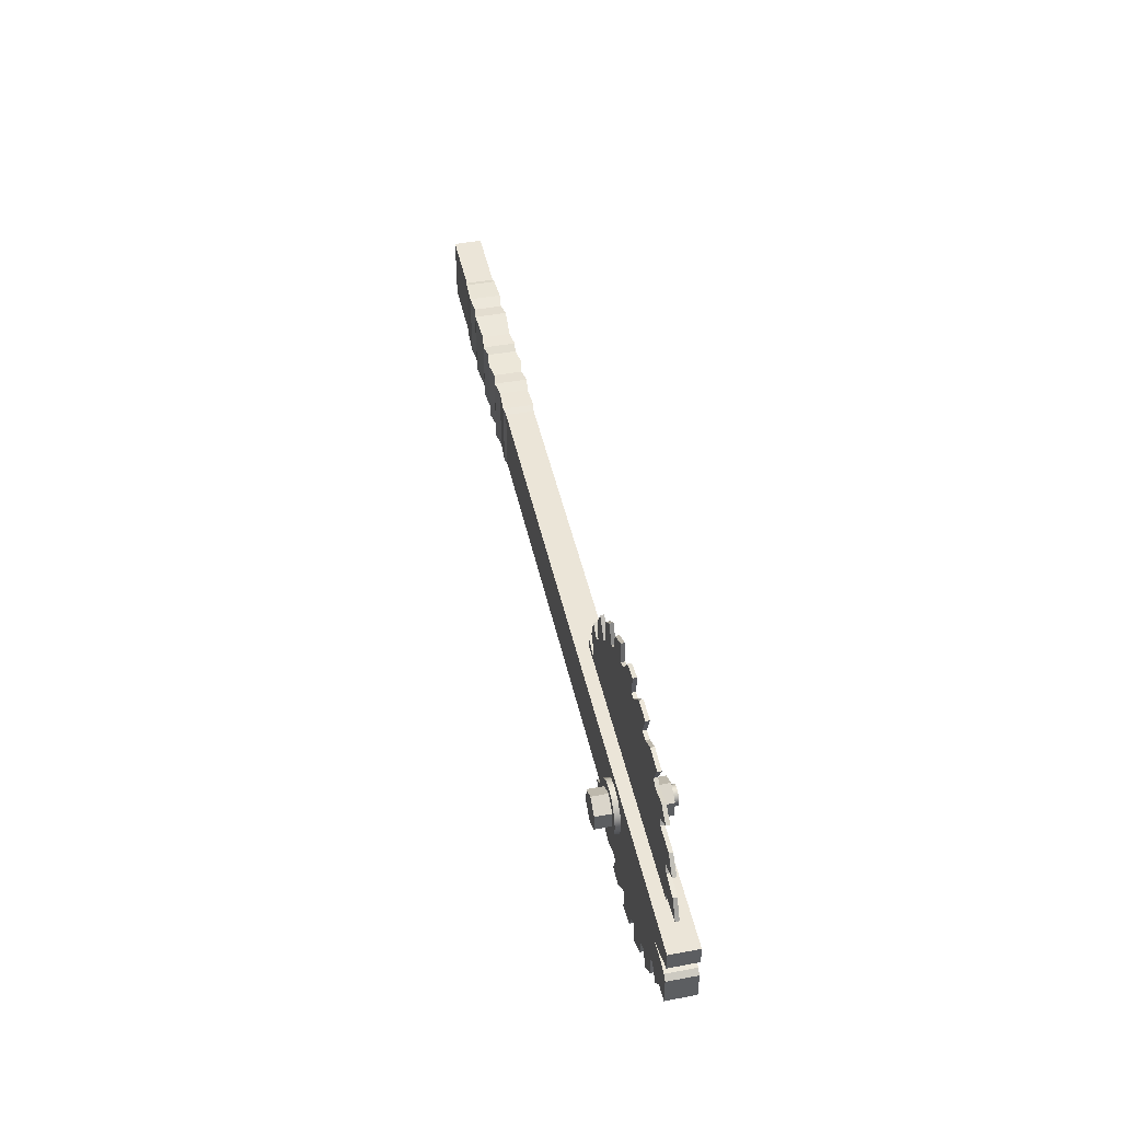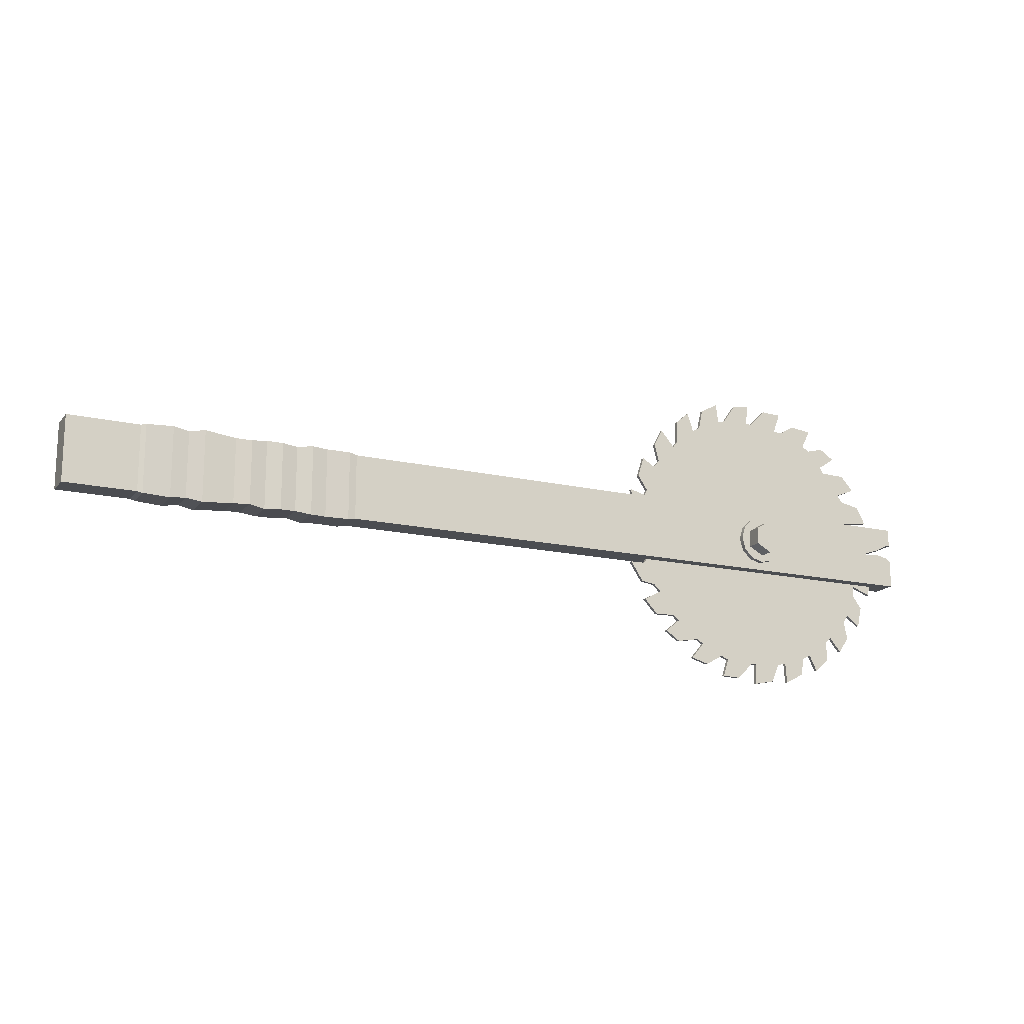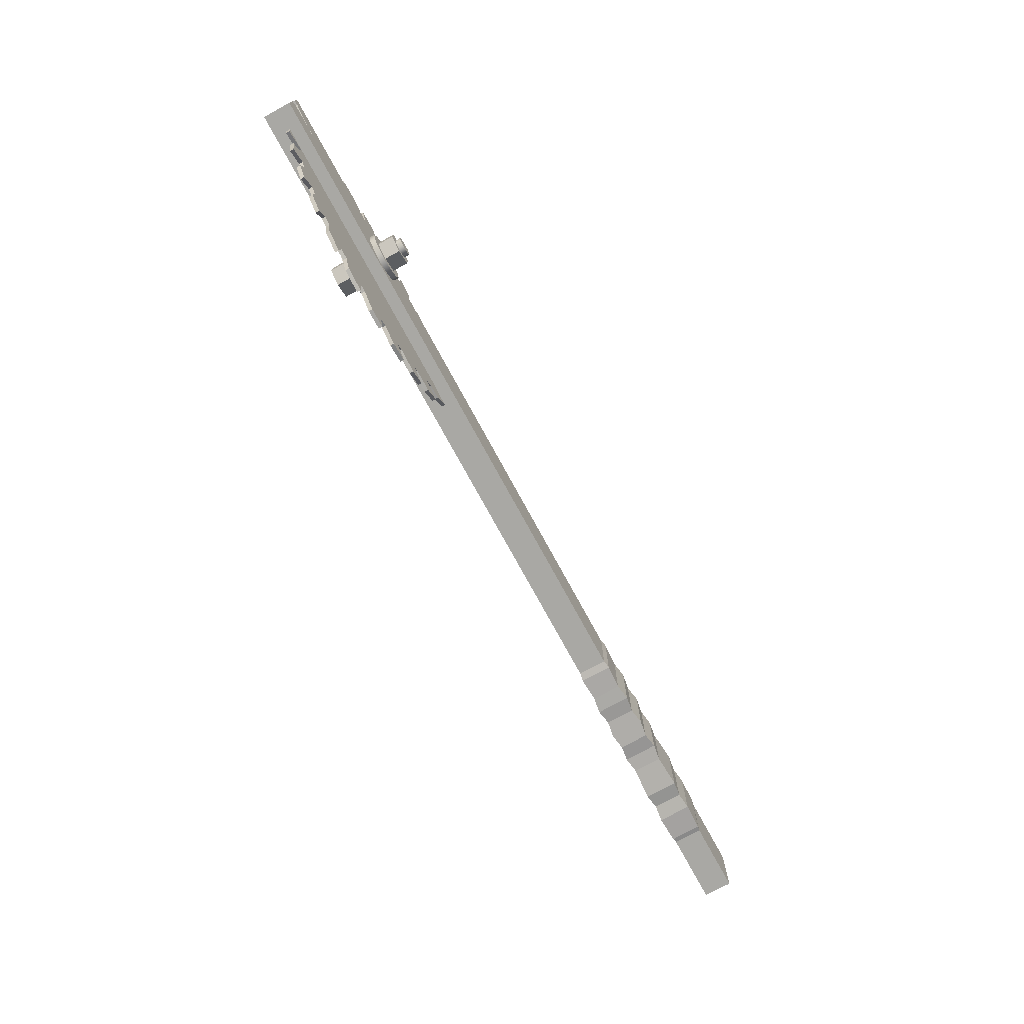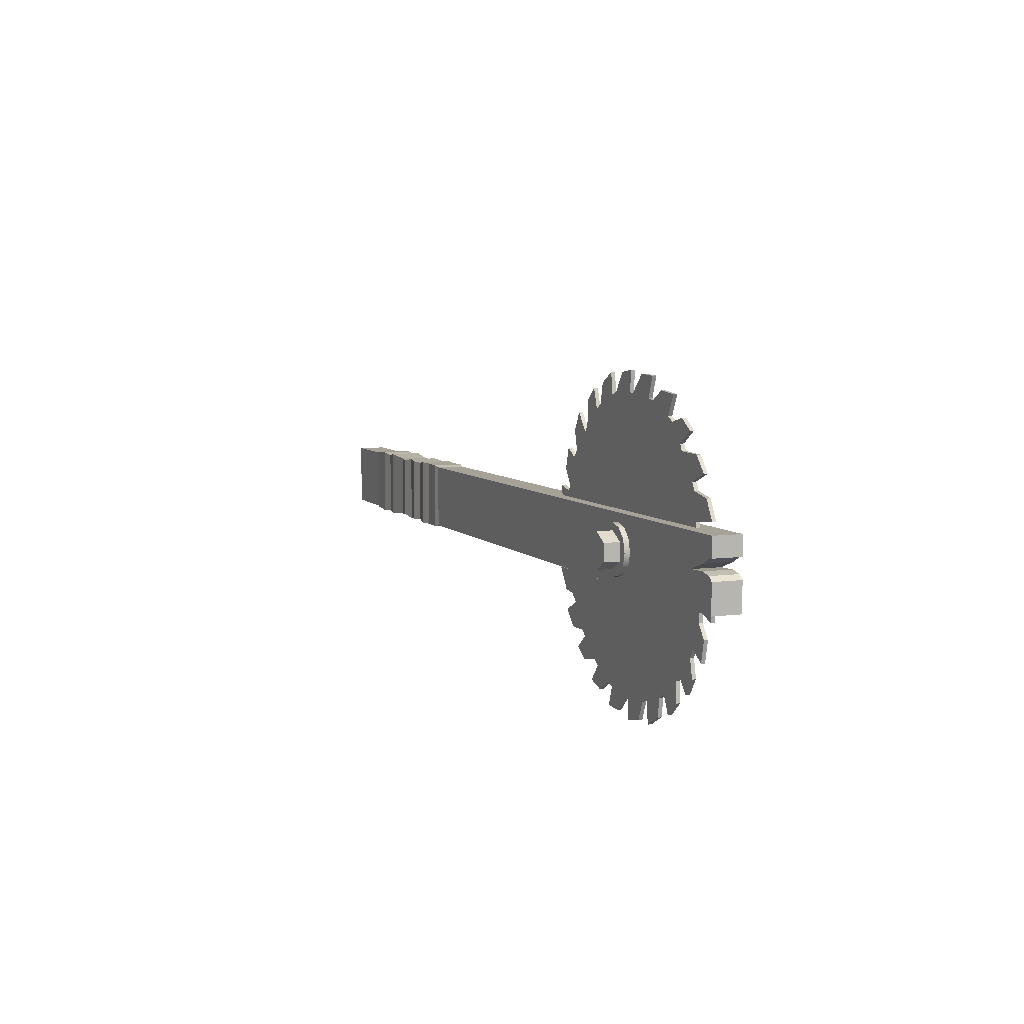
<metadata>
{"format":"obj","ext":"obj","renderer":"f3d","projection":"perspective","resolution":1024,"background":"white","views":[{"elev":45.5,"azim":77.8,"up":"+Z"},{"elev":-16.0,"azim":-25.8,"up":"+Z"},{"elev":-74.9,"azim":118.6,"up":"+Z"},{"elev":6.6,"azim":68.0,"up":"+Z"}]}
</metadata>
<code>
o makeshift_melee_mx_1
v 0.81 0.03 -0.03583
v 0.81 0.03 0.03398
v -0.19 0.03 0.03417
v -0.19 0.03 -0.0359
v -0.19 0 -0.0359
v -0.19 -0 0.03417
v 0.81 -0 0.03398
v 0.81 0 -0.03583
v 0.4781 0 -0.03585
v 0.7867 0 -0.03583
v 0.7558 -0 0.03399
v 0.461 -0 0.03404
v 0.7867 0.03 -0.03583
v 0.461 0.03 0.03404
v 0.4781 0.03 -0.03585
v 0.661 0.013 -0.1409
v 0.7523 0.013 -0.07502
v 0.747 0.013 -0.08449
v 0.7198 0.013 -0.111
v 0.687 0.013 -0.1327
v 0.6429 0.013 -0.1636
v 0.5968 0.013 -0.1631
v 0.5551 0.013 -0.1506
v 0.5181 0.013 -0.1273
v 0.5124 0.013 -0.098
v 0.4953 0.013 -0.0719
v 0.4581 0.013 -0.04097
v 0.4781 0.013 -0.03585
v 0.7233 0.013 0.1061
v 0.7421 0.013 0.119
v 0.6991 0.013 0.1293
v 0.6848 0.013 0.1521
v 0.6587 0.013 0.1433
v 0.644 0.013 0.1656
v 0.6213 0.013 0.1683
v 0.58 0.013 0.1434
v 0.5532 0.013 0.1325
v 0.5225 0.013 0.1345
v 0.5019 0.013 0.1215
v 0.4903 0.013 0.0757
v 0.4801 0.013 0.04642
v 0.461 0.013 0.03404
v 0.7634 0.013 -0.03845
v 0.7679 0.013 -0.08625
v 0.7267 0.013 -0.1047
v 0.696 0.013 -0.1285
v 0.6511 0.013 -0.1438
v 0.614 0.013 -0.1462
v 0.5739 0.013 -0.1397
v 0.5426 0.013 -0.123
v 0.5182 0.013 -0.1037
v 0.4749 0.013 -0.08264
v 0.472 0.013 -0.06222
v 0.7867 0.013 -0.03583
v 0.7552 0.013 0.09863
v 0.7267 0.013 0.09961
v 0.7075 0.013 0.1247
v 0.7558 0.03 0.03399
v 0.6192 0.013 0.1474
v 0.5886 0.013 0.146
v 0.5577 0.013 0.1536
v 0.5376 0.013 0.1478
v 0.517 0.013 0.1036
v 0.4968 0.013 0.0836
v 0.4696 0.013 0.06238
v 0.4594 0.013 0.04449
v 0.7851 0.013 -0.04664
v 0.7728 0.013 -0.06394
v 0.7393 0.013 -0.1201
v 0.7044 0.013 -0.1457
v 0.6627 0.013 -0.1634
v 0.6208 0.013 -0.1454
v 0.5829 0.013 -0.1429
v 0.5499 0.013 -0.1276
v 0.502 0.013 -0.1167
v 0.4896 0.013 -0.09842
v 0.4871 0.013 -0.06433
v 0.4743 0.013 -0.04076
v 0.7474 0.013 0.07401
v 0.7688 0.013 0.08285
v 0.7259 0.013 0.1295
v 0.709 0.013 0.1495
v 0.6684 0.013 0.1422
v 0.6665 0.013 0.1645
v 0.6255 0.013 0.1466
v 0.6022 0.013 0.1657
v 0.5772 0.013 0.1646
v 0.5444 0.013 0.1274
v 0.5222 0.013 0.1102
v 0.4919 0.013 0.1029
v 0.4762 0.013 0.08412
v 0.4771 0.013 0.0401
v 0.7558 0.013 0.03399
v 0.7626 0.013 -0.05026
v 0.751 0.013 -0.1033
v 0.7209 0.013 -0.1313
v 0.6834 0.013 -0.1524
v 0.6193 0.013 -0.1683
v 0.5766 0.013 -0.1624
v 0.5354 0.013 -0.1448
v 0.4743 0.017 -0.04076
v 0.4581 0.017 -0.04097
v 0.4781 0.017 -0.03585
v 0.7867 0.017 -0.03583
v 0.472 0.017 -0.06222
v 0.4871 0.017 -0.06433
v 0.4953 0.017 -0.0719
v 0.4749 0.017 -0.08264
v 0.4896 0.017 -0.09842
v 0.5124 0.017 -0.098
v 0.5182 0.017 -0.1037
v 0.502 0.017 -0.1167
v 0.5181 0.017 -0.1273
v 0.5426 0.017 -0.123
v 0.5499 0.017 -0.1276
v 0.5354 0.017 -0.1448
v 0.5551 0.017 -0.1506
v 0.5739 0.017 -0.1397
v 0.5829 0.017 -0.1429
v 0.5766 0.017 -0.1624
v 0.5968 0.017 -0.1631
v 0.614 0.017 -0.1462
v 0.6208 0.017 -0.1454
v 0.6193 0.017 -0.1683
v 0.6429 0.017 -0.1636
v 0.6511 0.017 -0.1438
v 0.661 0.017 -0.1409
v 0.6627 0.017 -0.1634
v 0.6834 0.017 -0.1524
v 0.687 0.017 -0.1327
v 0.696 0.017 -0.1285
v 0.7044 0.017 -0.1457
v 0.7209 0.017 -0.1313
v 0.7198 0.017 -0.111
v 0.7267 0.017 -0.1047
v 0.7393 0.017 -0.1201
v 0.751 0.017 -0.1033
v 0.747 0.017 -0.08449
v 0.7523 0.017 -0.07502
v 0.7679 0.017 -0.08625
v 0.7728 0.017 -0.06394
v 0.7626 0.017 -0.05026
v 0.7634 0.017 -0.03845
v 0.7851 0.017 -0.04664
v 0.7558 0.017 0.03399
v 0.461 0.017 0.03404
v 0.4594 0.017 0.04449
v 0.4771 0.017 0.0401
v 0.4801 0.017 0.04642
v 0.4696 0.017 0.06238
v 0.4762 0.017 0.08412
v 0.4903 0.017 0.0757
v 0.4968 0.017 0.0836
v 0.4919 0.017 0.1029
v 0.5019 0.017 0.1215
v 0.517 0.017 0.1036
v 0.5222 0.017 0.1102
v 0.5225 0.017 0.1345
v 0.5376 0.017 0.1478
v 0.5444 0.017 0.1274
v 0.5532 0.017 0.1325
v 0.5577 0.017 0.1536
v 0.5772 0.017 0.1646
v 0.58 0.017 0.1434
v 0.5886 0.017 0.146
v 0.6022 0.017 0.1657
v 0.6213 0.017 0.1683
v 0.6192 0.017 0.1474
v 0.6255 0.017 0.1466
v 0.644 0.017 0.1656
v 0.6665 0.017 0.1645
v 0.6587 0.017 0.1433
v 0.6684 0.017 0.1422
v 0.6848 0.017 0.1521
v 0.709 0.017 0.1495
v 0.6991 0.017 0.1293
v 0.7075 0.017 0.1247
v 0.7259 0.017 0.1295
v 0.7421 0.017 0.119
v 0.7233 0.017 0.1061
v 0.7267 0.017 0.09961
v 0.7552 0.017 0.09863
v 0.7688 0.017 0.08285
v 0.7474 0.017 0.07401
v 0.752 0.017 0.06622
v 0.7745 0.017 0.0618
v 0.785 0.017 0.04265
v 0.7552 0.017 0.03949
v 0.752 0.013 0.06622
v 0.7745 0.013 0.0618
v 0.785 0.013 0.04265
v 0.7552 0.013 0.03949
v 0.1184 0.03 -0.03588
v 0.1184 0.03 0.03411
v -0.114 0.03 -0.0359
v -0.114 0.03 0.03415
v 0.1183 0 -0.03588
v 0.1184 -0 0.03411
v -0.1142 -0 0.03415
v -0.1143 0 -0.0359
v -0.08076 0.03194 -0.0385
v -0.04756 0.03221 -0.03903
v -0.01436 0.03 -0.03589
v 0.01884 0.03 -0.0377
v 0.05204 0.03 -0.03588
v 0.08524 0.03 -0.03774
v 0.08524 0.03 0.03598
v 0.05204 0.03 0.03412
v 0.01884 0.03 0.03594
v -0.01436 0.03 0.03413
v -0.04756 0.03221 0.03728
v -0.08076 0.03194 0.03676
v -0.08109 -0.00194 -0.0385
v -0.04786 -0.002212 -0.03903
v -0.01462 0 -0.03589
v 0.01861 0 -0.0377
v 0.05185 0 -0.03588
v 0.08508 0 -0.03774
v 0.08518 -0 0.03598
v 0.05196 -0 0.03412
v 0.01874 -0 0.03594
v -0.01448 -0 0.03413
v -0.04771 -0.002212 0.03728
v -0.08093 -0.00194 0.03676
v -0.06416 0.03 -0.03626
v -0.06416 0.03 0.03451
v -0.06447 0 -0.03626
v -0.06432 -0 0.03451
v 0.03544 0.03282 -0.03679
v 0.03544 0.03282 0.03503
v 0.03523 -0.002823 -0.03679
v 0.03535 -0.002823 0.03503
v 0.002241 0.03252 -0.03515
v 0.002241 0.03252 0.03339
v 0.001996 -0.002519 -0.03515
v 0.002127 -0.00252 0.03339
v 0.06864 0.0326 -0.03809
v 0.06864 0.0326 0.03633
v 0.06846 -0.002601 -0.03809
v 0.06857 -0.002601 0.03633
v 0.1102 0.03142 -0.03759
v 0.1101 -0.001417 -0.03759
v 0.1102 0.03142 0.03582
v 0.1102 -0.001417 0.03582
v -0.1087 0.03097 0.03546
v -0.1089 -0.00097 0.03546
v -0.1087 0.03097 -0.0372
v -0.109 -0.00097 -0.0372
v 0.81 0.03 -0.00593
v 0.81 0.03 0.01423
v 0.81 0 -0.00593
v 0.81 -0 0.01423
v 0.7711 -0 0
v 0.793 -0 0.007602
v 0.793 -0 0.000966
v 0.805 0 -0.00143
v 0.805 -0 0.01386
v 0.7711 0.03 1e-06
v 0.793 0.03 0.007602
v 0.793 0.03 0.000967
v 0.805 0.03 -0.00143
v 0.805 0.03 0.01386
v 0.6225 0.0356 -0.02761
v 0.6356 0.0356 -0.0241
v 0.6452 0.0356 -0.01451
v 0.6487 0.0356 -0.001405
v 0.6452 0.0356 0.0117
v 0.6356 0.0356 0.02129
v 0.6225 0.0356 0.0248
v 0.6094 0.0356 0.02129
v 0.5998 0.0356 0.0117
v 0.5963 0.0356 -0.001405
v 0.5998 0.0356 -0.01451
v 0.6094 0.0356 -0.0241
v 0.6225 0.03 -0.02761
v 0.6356 0.03 -0.0241
v 0.6452 0.03 -0.01451
v 0.6487 0.03 -0.001405
v 0.6452 0.03 0.0117
v 0.6356 0.03 0.02129
v 0.6225 0.03 0.0248
v 0.6094 0.03 0.02129
v 0.5998 0.03 0.0117
v 0.5963 0.03 -0.001405
v 0.5998 0.03 -0.01451
v 0.6094 0.03 -0.0241
v 0.6225 0.0356 -0.01989
v 0.6225 0.0524 -0.01989
v 0.6385 0.0356 -0.01064
v 0.6385 0.0524 -0.01064
v 0.6385 0.0356 0.007834
v 0.6385 0.0524 0.007835
v 0.6225 0.0356 0.01707
v 0.6225 0.0524 0.01707
v 0.6065 0.0356 0.007834
v 0.6065 0.0524 0.007835
v 0.6065 0.0356 -0.01064
v 0.6065 0.0524 -0.01064
v 0.6225 0.0524 -0.01149
v 0.6175 0.0524 -0.01013
v 0.6138 0.0524 -0.006446
v 0.6124 0.0524 -0.001405
v 0.6138 0.0524 0.003634
v 0.6175 0.0524 0.007324
v 0.6225 0.0524 0.008674
v 0.6275 0.0524 0.007324
v 0.6312 0.0524 0.003634
v 0.6326 0.0524 -0.001405
v 0.6312 0.0524 -0.006446
v 0.6275 0.0524 -0.01013
v 0.6225 0.058 -0.01149
v 0.6175 0.058 0.007324
v 0.6326 0.058 -0.001405
v 0.6275 0.058 -0.01013
v 0.6312 0.058 -0.006446
v 0.6312 0.058 0.003635
v 0.6275 0.058 0.007324
v 0.6225 0.058 0.008675
v 0.6138 0.058 0.003635
v 0.6124 0.058 -0.001405
v 0.6138 0.058 -0.006446
v 0.6175 0.058 -0.01013
v 0.6356 -0.0056 -0.0241
v 0.6452 -0.0056 -0.01451
v 0.6487 -0.0056 -0.001405
v 0.6452 -0.0056 0.0117
v 0.6356 -0.0056 0.02129
v 0.6225 -0.0056 0.0248
v 0.6094 -0.0056 0.02129
v 0.5998 -0.0056 0.0117
v 0.5963 -0.0056 -0.001405
v 0.5998 -0.0056 -0.01451
v 0.6094 -0.0056 -0.0241
v 0.6225 -0.0056 -0.02761
v 0.6225 -0 -0.02761
v 0.6094 -0 -0.0241
v 0.5998 -0 -0.01451
v 0.5963 -0 -0.001405
v 0.5998 -0 0.0117
v 0.6094 -0 0.02129
v 0.6225 -0 0.0248
v 0.6356 -0 0.02129
v 0.6452 -0 0.0117
v 0.6487 -0 -0.001405
v 0.6452 -0 -0.01451
v 0.6356 -0 -0.0241
v 0.6225 -0.0056 -0.01989
v 0.6225 -0.0224 -0.01989
v 0.6065 -0.0056 -0.01065
v 0.6065 -0.0224 -0.01065
v 0.6065 -0.0056 0.007834
v 0.6065 -0.0224 0.007834
v 0.6225 -0.0056 0.01707
v 0.6225 -0.0224 0.01707
v 0.6385 -0.0056 0.007834
v 0.6385 -0.0224 0.007834
v 0.6385 -0.0056 -0.01065
v 0.6385 -0.0224 -0.01065
f 113 114 50 24
f 200 199 6 5
f 239 240 220 217
f 11 93 42 12
f 14 146 145 58
f 149 148 92 41
f 150 149 41 65
f 186 187 188 185
f 125 126 47 21
f 109 110 25 76
f 177 176 31 57
f 243 241 206 207
f 151 150 65 91
f 126 127 16 47
f 178 177 57 81
f 152 151 91 40
f 127 128 71 16
f 179 178 81 30
f 153 152 40 64
f 128 129 97 71
f 78 28 103 101
f 154 153 64 90
f 129 130 20 97
f 101 102 27 78
f 181 180 29 56
f 155 154 90 39
f 130 131 46 20
f 102 105 53 27
f 182 181 56 55
f 156 155 39 63
f 131 132 70 46
f 105 106 77 53
f 183 182 55 80
f 157 156 63 89
f 132 133 96 70
f 106 107 26 77
f 184 183 80 79
f 158 157 89 38
f 133 134 19 96
f 107 108 52 26
f 185 184 79 189
f 159 158 38 62
f 134 135 45 19
f 108 109 76 52
f 186 185 189 190
f 160 159 62 88
f 135 136 69 45
f 187 186 190 191
f 196 195 4 3
f 161 160 88 37
f 136 137 95 69
f 110 111 51 25
f 188 187 191 192
f 162 161 37 61
f 137 138 18 95
f 111 112 75 51
f 192 93 145 188
f 138 139 17 18
f 112 113 24 75
f 164 163 87 36
f 139 140 44 17
f 124 125 21 98
f 165 164 36 60
f 140 141 68 44
f 114 115 74 50
f 13 104 103 15
f 176 175 82 31
f 9 28 54 10
f 141 142 94 68
f 115 116 100 74
f 167 166 86 35
f 142 143 43 94
f 116 117 23 100
f 168 167 35 59
f 143 144 67 43
f 117 118 49 23
f 144 104 54 67
f 118 119 73 49
f 170 169 85 34
f 7 2 58 11
f 119 120 99 73
f 171 170 34 84
f 120 121 22 99
f 6 3 4 5
f 172 171 84 33
f 121 122 48 22
f 147 146 42 66
f 122 123 72 48
f 250 2 7 252
f 251 8 1 249
f 174 173 83 32
f 148 147 66 92
f 123 124 98 72
f 10 13 1 8
f 175 174 32 82
f 92 42 93 41
f 85 36 37 63
f 63 41 93 85
f 54 28 43 67
f 217 231 229 205
f 11 12 9 10
f 194 198 12 14
f 245 247 195 196
f 9 197 193 15
f 200 5 4 195
f 197 198 244 242
f 199 196 3 6
f 244 243 207 219
f 218 239 237 206
f 246 245 196 199
f 216 221 236 235
f 222 210 211 223
f 193 194 14 15
f 207 206 237 238
f 238 237 205 208
f 217 220 232 231
f 234 233 203 210
f 210 203 202 211
f 226 225 201 212
f 242 244 219 218
f 223 211 226 228
f 242 218 206 241
f 213 224 246 248
f 228 226 212 224
f 221 209 234 236
f 213 248 247 201
f 214 227 225 202
f 215 222 223 214
f 216 235 233 204
f 232 230 209 221
f 214 223 228 227
f 227 213 201 225
f 197 242 241 193
f 211 202 225 226
f 227 228 224 213
f 231 216 204 229
f 230 229 204 209
f 208 205 229 230
f 220 208 230 232
f 235 215 203 233
f 240 238 208 220
f 209 204 233 234
f 236 234 210 222
f 239 217 205 237
f 218 219 240 239
f 224 212 245 246
f 219 207 238 240
f 253 11 10
f 194 193 241 243
f 198 194 243 244
f 215 214 202 203
f 248 200 195 247
f 235 236 222 215
f 212 201 247 245
f 231 232 221 216
f 248 246 199 200
f 13 58 258
f 58 13 15 14
f 12 198 197 9
f 180 179 30 29
f 163 162 61 87
f 169 168 59 85
f 173 172 33 83
f 86 60 59 35
f 174 175 176 173
f 59 60 36 85
f 61 37 36 87
f 16 19 43 72
f 172 173 176
f 32 83 31 82
f 118 115 123 122
f 33 56 29 31
f 38 89 88 62
f 131 130 127 134
f 134 133 132 131
f 176 177 180
f 55 56 79 80
f 141 140 139 142
f 93 56 33 85
f 79 56 93 192
f 65 41 40 91
f 64 40 41 63
f 190 189 192 191
f 184 185 188
f 146 147 148
f 109 108 107 110
f 34 85 33 84
f 127 126 123
f 72 74 49 48
f 122 119 118
f 23 49 74 100
f 97 20 16 71
f 176 180 181 172
f 114 123 115
f 24 50 51 75
f 17 94 43 45
f 76 25 26 52
f 111 110 107
f 20 46 19 16
f 72 43 28 26
f 96 19 46 70
f 165 166 167 168
f 135 134 143
f 157 158 159 160
f 105 102 101
f 107 106 103
f 68 94 17 44
f 139 138 135
f 126 125 124 123
f 121 120 119 122
f 72 47 16
f 181 184 188 145
f 134 127 123 143
f 48 49 73
f 90 64 63 39
f 182 183 184 181
f 145 146 148 149
f 95 18 45 69
f 77 28 78 53
f 50 74 72
f 114 111 107 123
f 43 19 45
f 138 137 136 135
f 22 48 73 99
f 45 18 17
f 81 57 29 30
f 25 51 26
f 143 142 139 135
f 27 53 78
f 101 103 106 105
f 77 26 28
f 104 144 143 103
f 149 150 151 152
f 170 171 172 169
f 88 89 63 37
f 117 116 115 118
f 161 162 163 164
f 83 33 31
f 181 145 169 172
f 157 160 161 156
f 169 156 161 164
f 178 179 180 177
f 57 31 29
f 51 50 72 26
f 107 103 143 123
f 149 156 169 145
f 153 154 155 156
f 113 112 111 114
f 153 156 149 152
f 21 47 72 98
f 189 79 192
f 168 169 164 165
f 130 129 128 127
f 92 66 42
f 166 165 60 86
f 260 255 256 261
f 251 249 261 256
f 252 257 262 250
f 257 254 259 262
f 258 253 255 260
f 254 253 258 259
f 251 256 255
f 253 254 11
f 254 257 7
f 11 254 7
f 13 260 249 1
f 255 253 10
f 252 7 257
f 58 2 259
f 2 250 262
f 262 259 2
f 259 258 58
f 261 249 260
f 258 260 13
f 10 8 251 255
f 318 305 306 317
f 319 316 313 311
f 271 270 269
f 317 316 319 318
f 267 266 265
f 315 314 311 313
f 282 270 271 283
f 279 267 268 280
f 286 274 263 275
f 278 266 267 279
f 285 273 274 286
f 291 289 290 292
f 281 269 270 282
f 289 287 288 290
f 277 265 266 278
f 277 276 264 265
f 293 291 292 294
f 288 287 297 298
f 295 293 294 296
f 283 271 272 284
f 284 272 273 285
f 292 290 288
f 288 298 296
f 271 267 263 274
f 275 263 264 276
f 311 299 300 322
f 297 287 289
f 289 291 293
f 294 292 288 296
f 316 317 306 307
f 315 313 308 309
f 281 280 268 269
f 320 302 303 319
f 311 314 310 299
f 313 316 307 308
f 289 293 295 297
f 319 303 304 312
f 312 304 305 318
f 314 315 309 310
f 321 301 302 320
f 322 300 301 321
f 311 322 321
f 268 267 271 269
f 319 312 318
f 264 263 267 265
f 320 319 311 321
f 273 272 271 274
f 297 295 296 298
f 330 331 332
f 341 328 327 342
f 349 347 348 350
f 337 332 331 338
f 337 336 333 332
f 338 331 330 339
f 346 323 334 335
f 342 327 326 343
f 339 330 329 340
f 326 327 328
f 345 324 323 346
f 351 349 350 352
f 353 351 352 354
f 348 347 357 358
f 355 353 354 356
f 343 326 325 344
f 344 325 324 345
f 352 350 348
f 348 358 356
f 326 330 334 323
f 335 334 333 336
f 357 347 349
f 349 351 353
f 354 352 348 356
f 341 340 329 328
f 349 353 355 357
f 329 330 326 328
f 333 334 330 332
f 324 325 326 323
f 357 355 356 358

</code>
